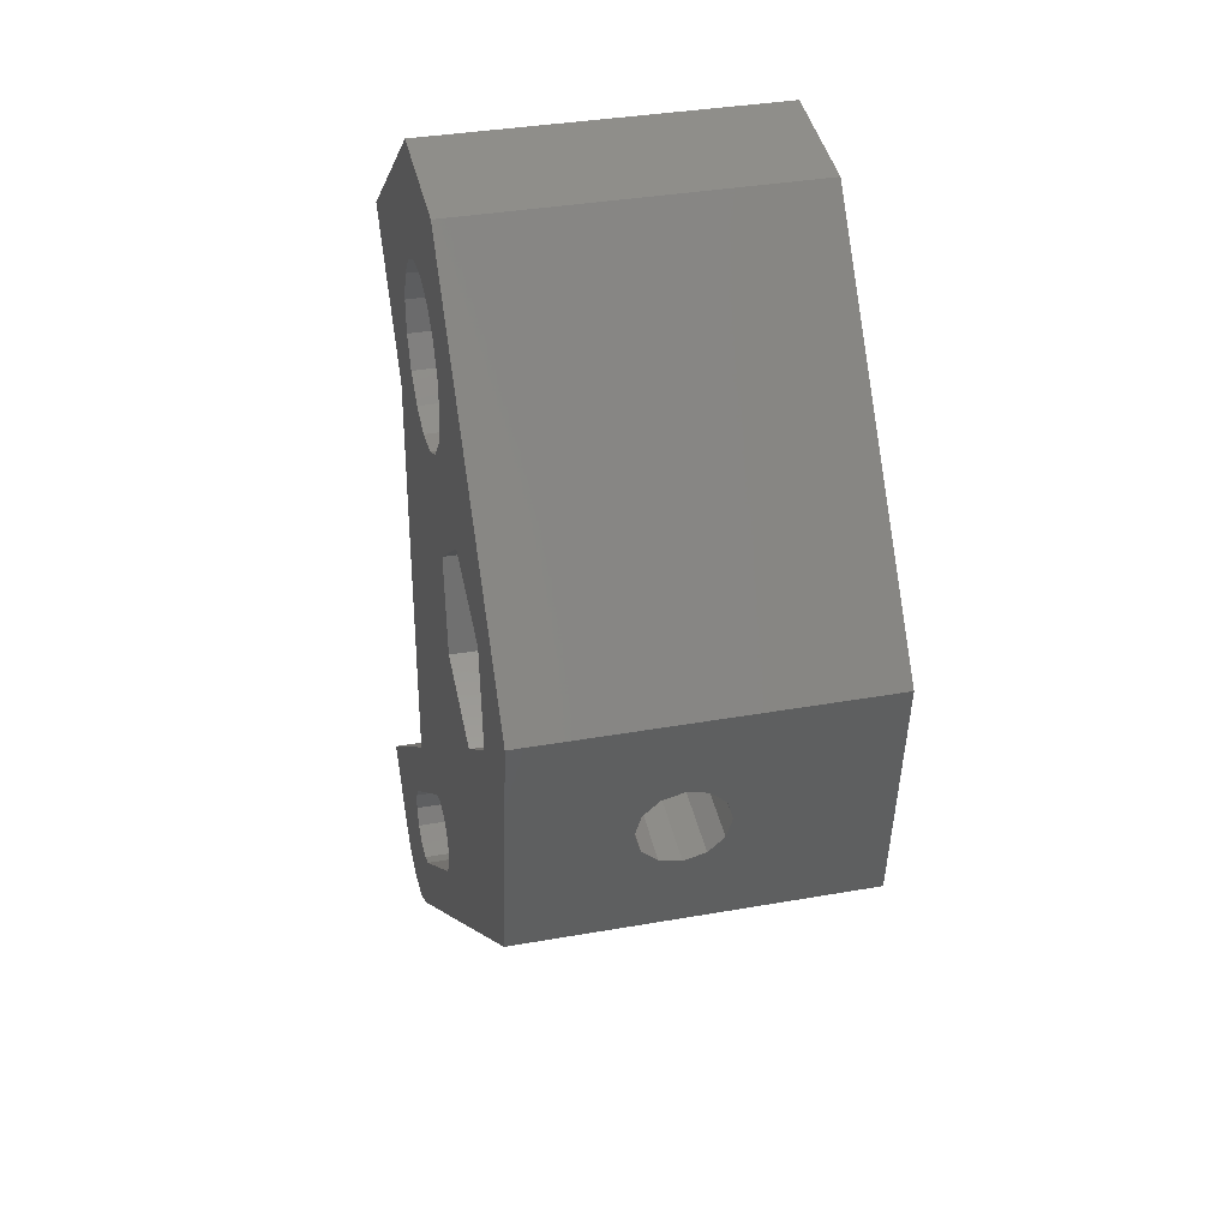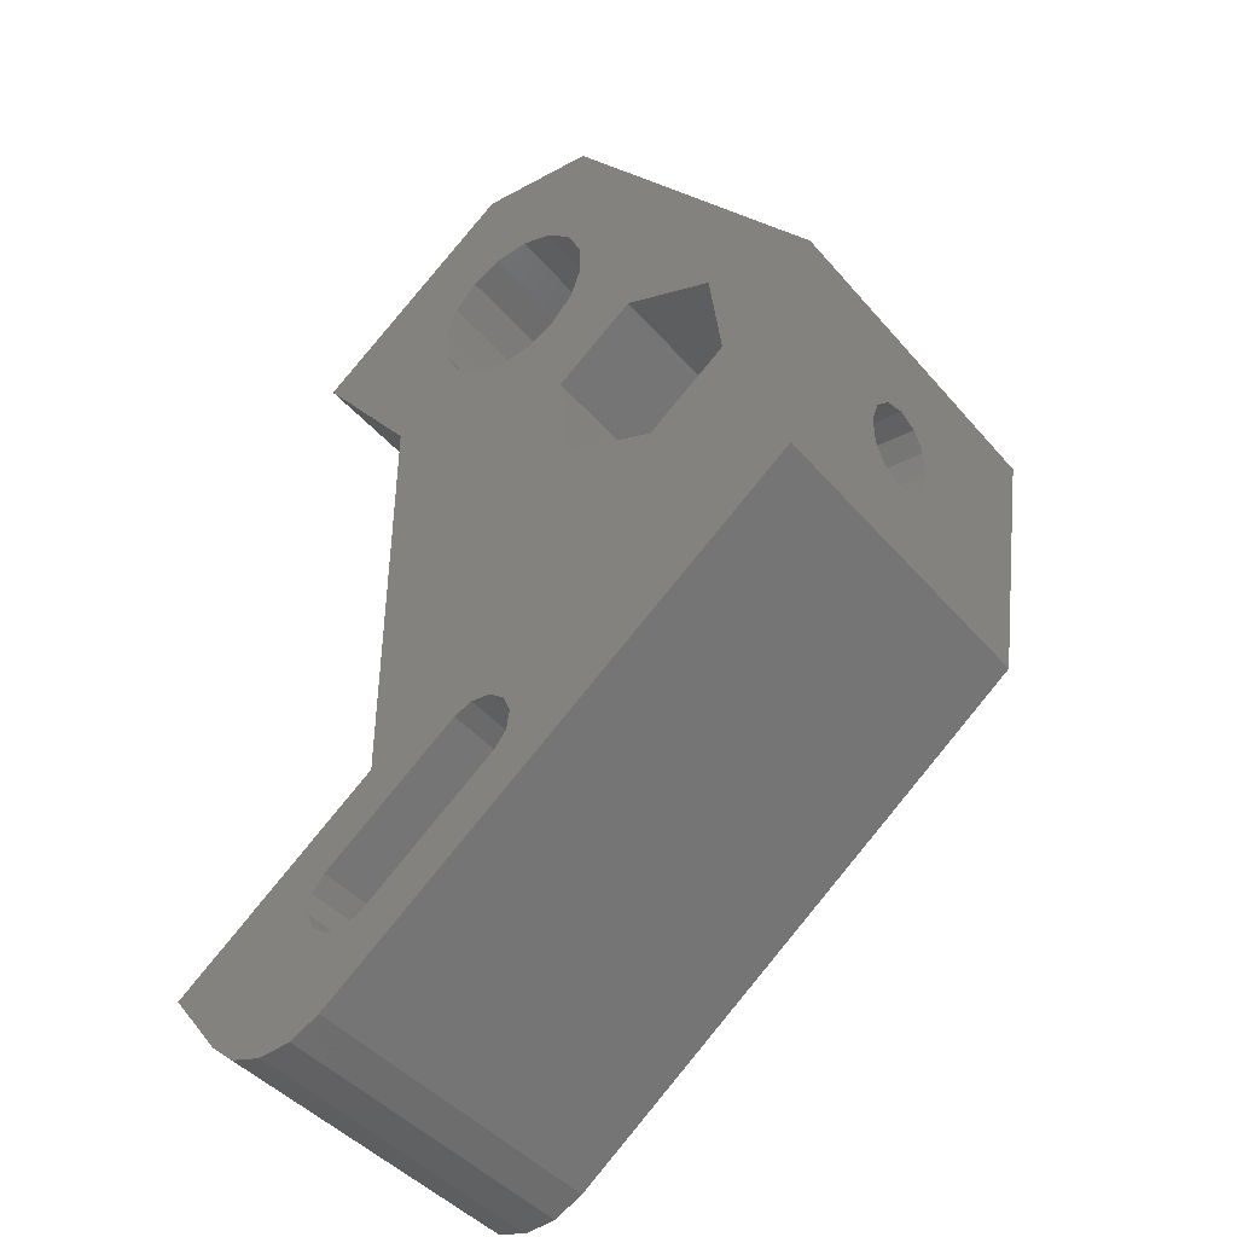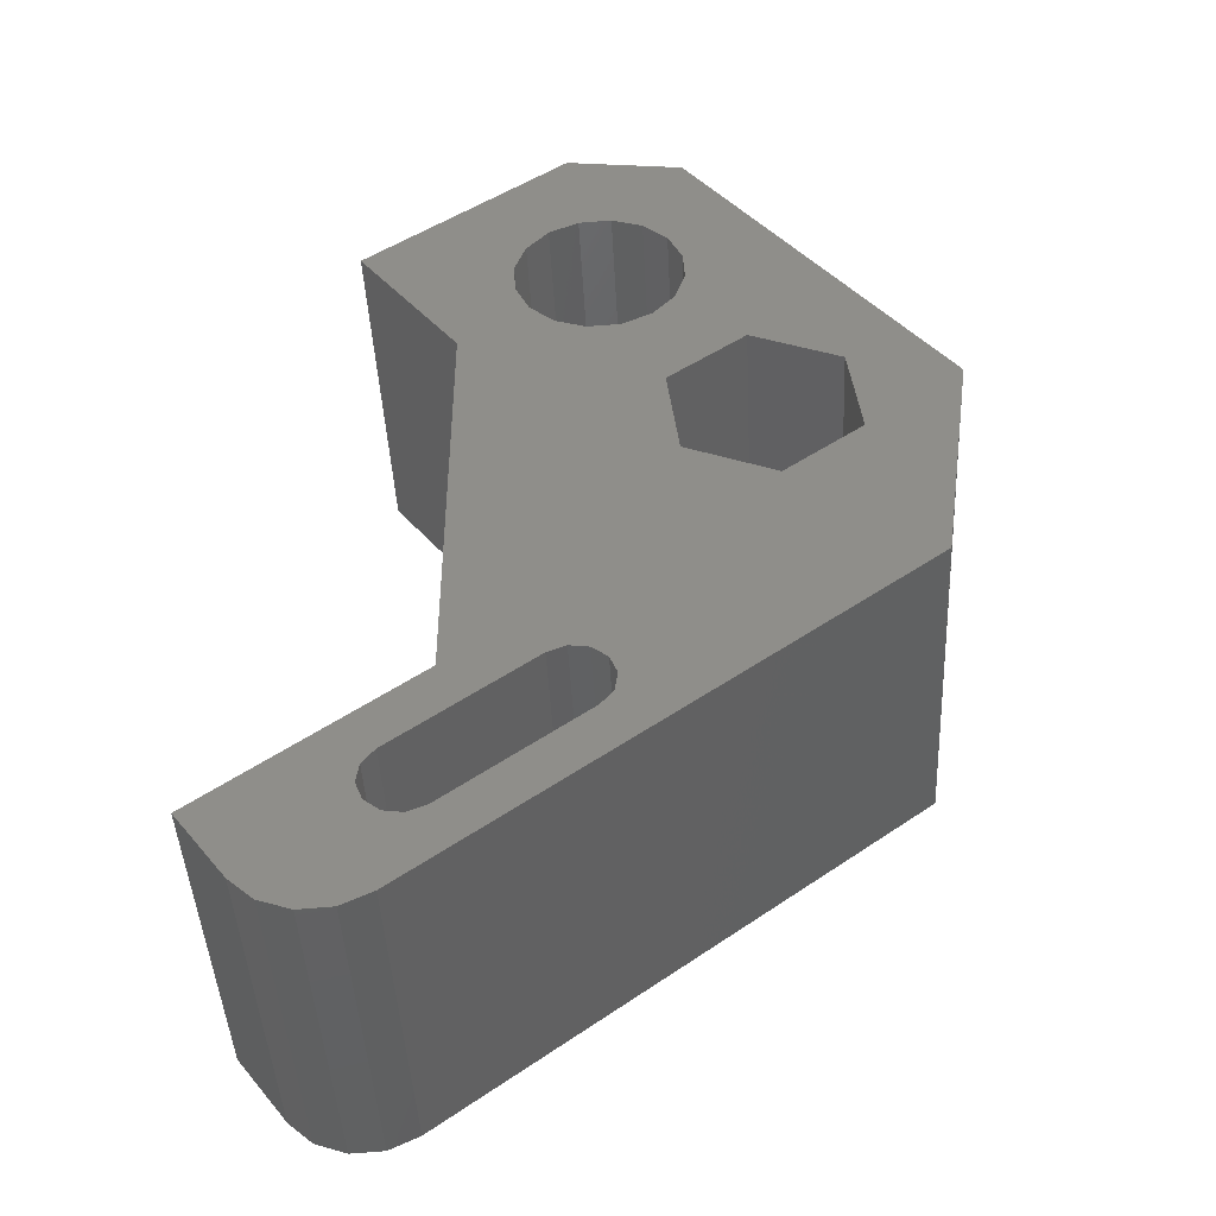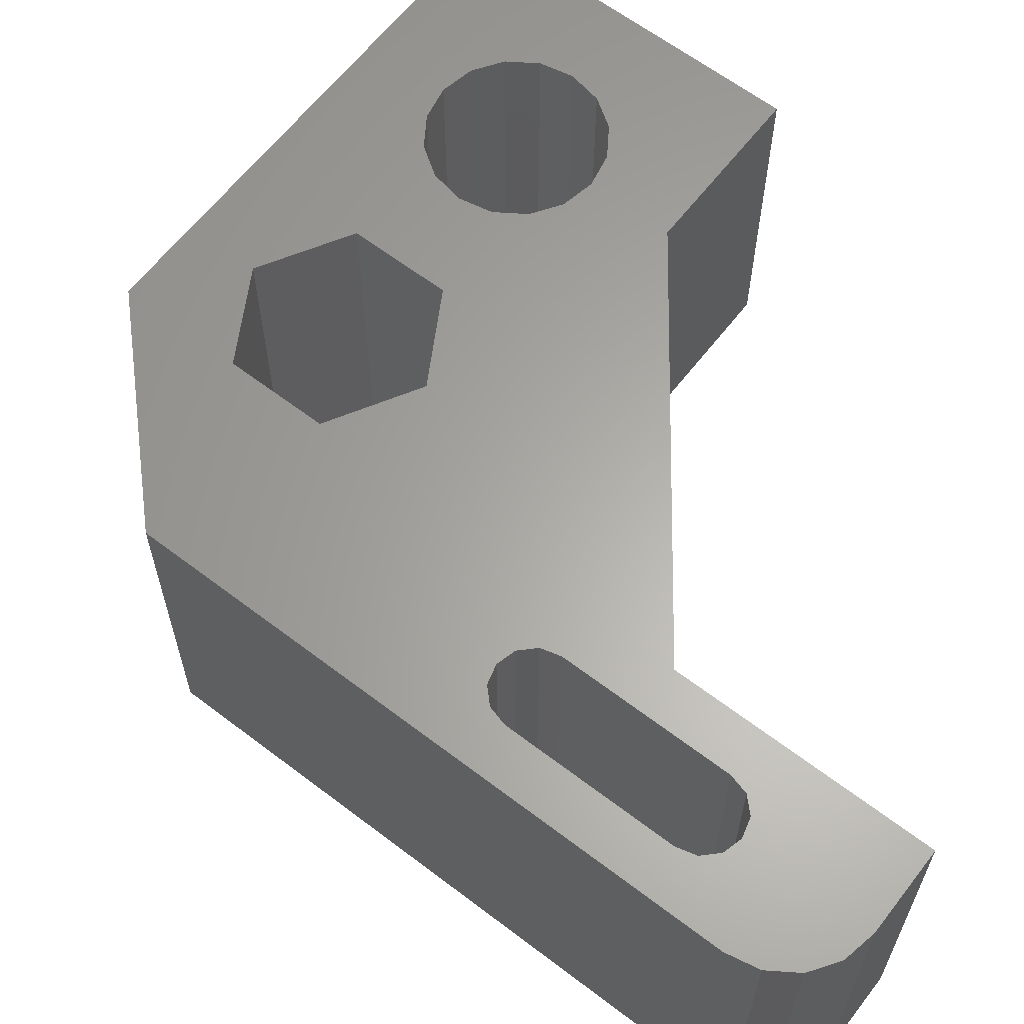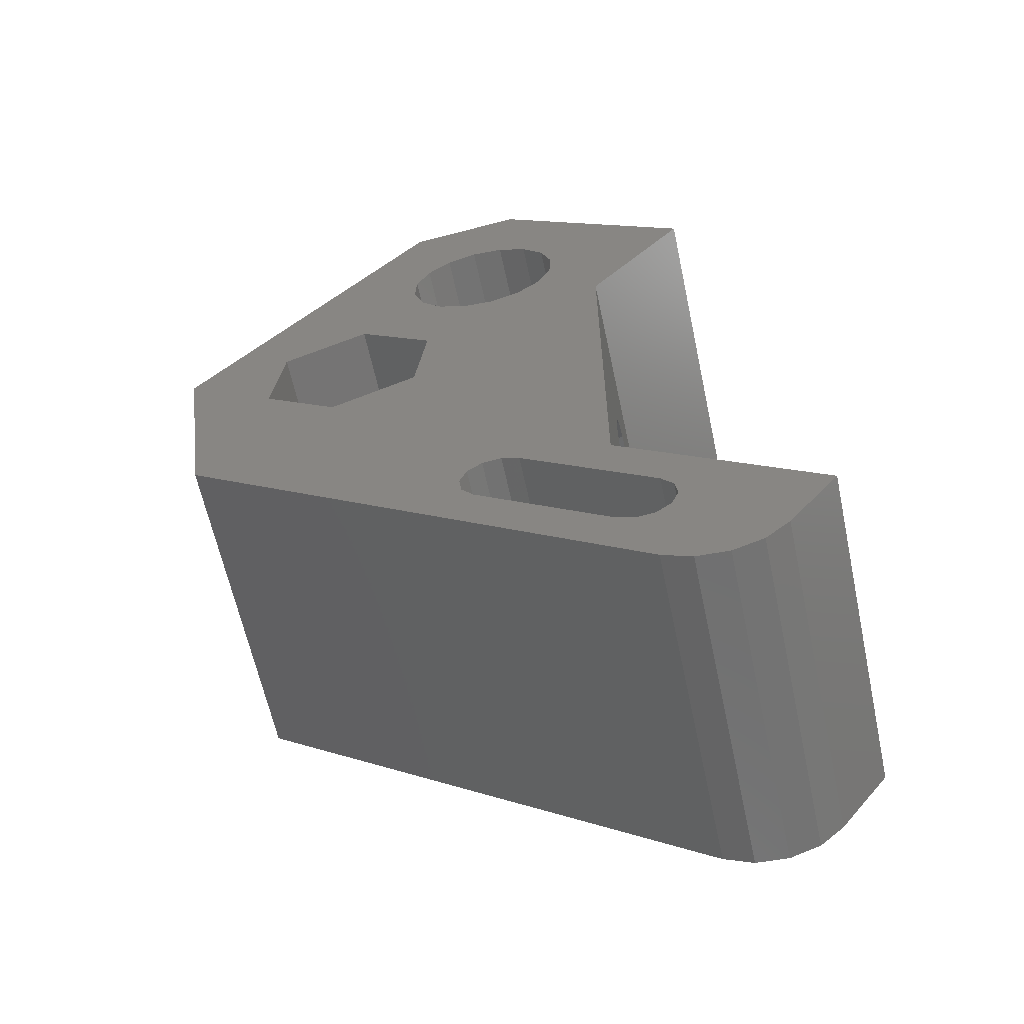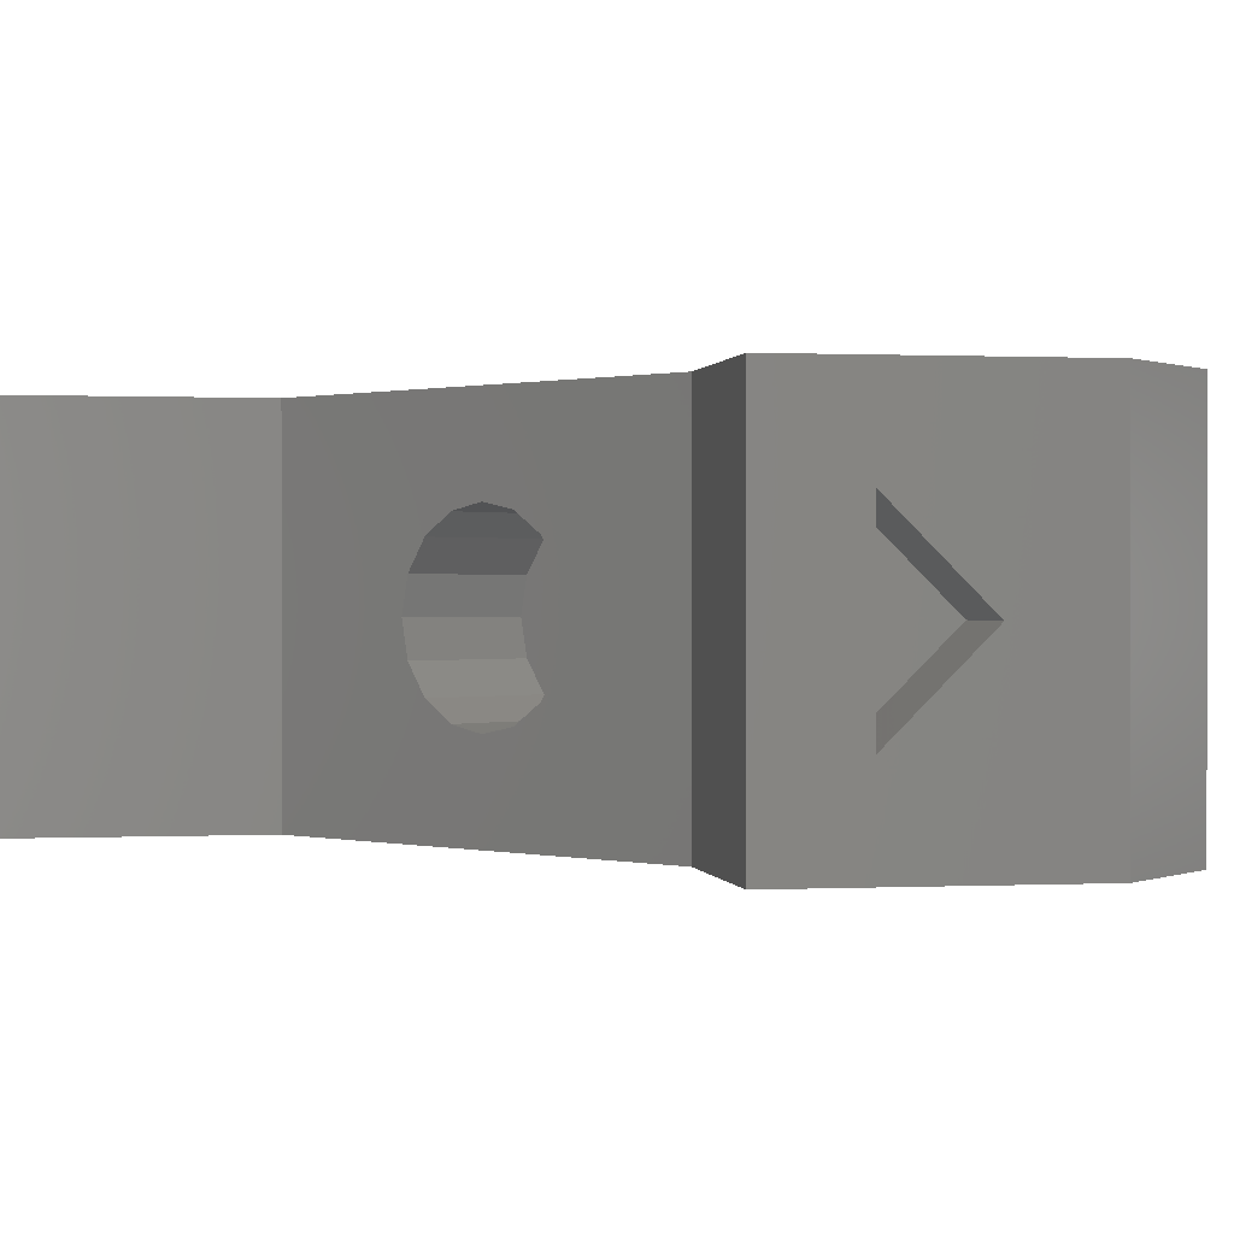
<metadata>
{"format":"stl","ext":"stl","renderer":"f3d","projection":"perspective","resolution":1024,"background":"white","views":[{"elev":34.9,"azim":-103.4,"up":"+Y"},{"elev":-44.0,"azim":-142.6,"up":"+Y"},{"elev":-44.9,"azim":-177.1,"up":"+Y"},{"elev":62.9,"azim":0.8,"up":"+Z"},{"elev":-62.4,"azim":12.1,"up":"+Y"},{"elev":0.4,"azim":132.7,"up":"+Z"}]}
</metadata>
<code>
# stl→obj: 160 verts, 328 faces
v 12 16 -20
v 16 -12 -20
v 14.06 1.597 -7.025
v 13.7 4.087 -6.414
v 13.44 5.941 -4.628
v 12 16 20
v 16 -12 20
v 14.02 1.831 2.972
v 14.38 -0.6589 2.362
v 14.64 -2.513 0.5753
v 14.75 -3.234 -1.908
v 14.66 -2.63 -4.423
v 14.41 -0.8612 -6.296
v 13.33 6.662 -2.144
v 13.42 6.058 0.371
v 13.67 4.289 2.244
v 23.34 7.355 -4.628
v 23.23 8.077 -2.144
v 23.32 7.472 0.371
v 23.6 5.501 -6.414
v 23.96 3.012 -7.025
v 24.31 0.553 -6.296
v 24.56 -1.215 -4.423
v 24.54 -1.099 0.5753
v 24.65 -1.82 -1.908
v 24.28 0.7553 2.362
v 23.92 3.245 2.972
v 23.57 5.704 2.244
v 23.38 7.464 20
v 32.62 0.5359 20
v 44.62 16.54 20
v 46 28 20
v 35.38 23.46 20
v 24.76 18.93 20
v 43.4 30.91 20
v 42.1 34.59 20
v 42.31 38.48 20
v 44 42 20
v 46.91 44.6 20
v 80 40 20
v 56 58 20
v 42 56 20
v 58 44 20
v 60.6 41.09 20
v 68 24 20
v 68 -26 20
v 60 30 20
v 57.09 27.4 20
v 53.41 26.1 20
v 49.52 26.31 20
v 43.24 5.072 20
v 55.01 -23.89 20
v 57.17 -24.76 20
v 73.17 -36.76 20
v 92 -44 20
v 50.59 45.9 20
v 54.48 45.69 20
v 61.9 37.41 20
v 61.69 33.52 20
v 51.77 -31.95 20
v 50.34 -30.12 20
v 50.01 -27.81 20
v 50.87 -25.66 20
v 52.7 -24.22 20
v 86 -52 20
v 74.6 -38.59 20
v 74.93 -40.89 20
v 74.06 -43.05 20
v 72.23 -44.48 20
v 83.09 -54.6 20
v 75.52 -55.69 20
v 79.41 -55.9 20
v 72 -54 20
v 67.77 -43.95 20
v 69.93 -44.81 20
v 32.62 0.5359 -20
v 23.38 7.464 -20
v 35.38 23.46 -20
v 46 28 -20
v 44.62 16.54 -20
v 46.91 44.6 -20
v 44 42 -20
v 42.31 38.48 -20
v 42.1 34.59 -20
v 43.4 30.91 -20
v 24.76 18.93 -20
v 80 40 -20
v 68 24 -20
v 60.6 41.09 -20
v 58 44 -20
v 42 56 -20
v 56 58 -20
v 68 -26 -20
v 92 -44 -20
v 73.17 -36.76 -20
v 57.17 -24.76 -20
v 55.01 -23.89 -20
v 43.24 5.072 -20
v 49.52 26.31 -20
v 53.41 26.1 -20
v 57.09 27.4 -20
v 60 30 -20
v 54.48 45.69 -20
v 50.59 45.9 -20
v 61.69 33.52 -20
v 61.9 37.41 -20
v 52.7 -24.22 -20
v 50.87 -25.66 -20
v 50.01 -27.81 -20
v 50.34 -30.12 -20
v 51.77 -31.95 -20
v 86 -52 -20
v 83.09 -54.6 -20
v 72.23 -44.48 -20
v 74.06 -43.05 -20
v 74.93 -40.89 -20
v 74.6 -38.59 -20
v 75.52 -55.69 -20
v 72 -54 -20
v 79.41 -55.9 -20
v 67.77 -43.95 -20
v 69.93 -44.81 -20
v 64 52 1.776e-15
v 72 46 -10
v 72 46 10
v 66 38 10
v 66 38 -10
v 58 44 3.553e-15
v 68 -9.239 3.827
v 68 -7.071 7.071
v 68 -3.827 9.239
v 68 10 8.882e-16
v 68 9.239 -3.827
v 68 7.071 -7.071
v 68 3.827 -9.239
v 68 0 -10
v 68 -3.827 -9.239
v 68 -7.071 -7.071
v 68 -9.239 -3.827
v 68 -10 1.225e-15
v 68 0 10
v 68 3.827 9.239
v 68 7.071 7.071
v 68 9.239 3.827
v 53 3.553e-15 -10
v 53 3.827 -9.239
v 53 7.071 -7.071
v 53 9.239 -3.827
v 53 10 8.882e-16
v 53 -3.827 -9.239
v 53 -7.071 -7.071
v 53 -9.239 -3.827
v 53 -10 1.225e-15
v 53 3.553e-15 10
v 53 -3.827 9.239
v 53 -7.071 7.071
v 53 -9.239 3.827
v 53 3.827 9.239
v 53 7.071 7.071
v 53 9.239 3.827
f 1 2 3
f 1 3 4
f 1 4 5
f 1 5 6
f 7 6 8
f 7 8 9
f 7 9 10
f 7 10 11
f 7 11 12
f 2 7 12
f 2 12 13
f 2 13 3
f 6 5 14
f 6 14 15
f 6 15 16
f 6 16 8
f 4 17 5
f 5 17 18
f 5 18 14
f 14 18 19
f 14 19 15
f 17 4 20
f 20 4 3
f 20 3 21
f 21 3 13
f 21 13 22
f 22 13 12
f 22 12 23
f 9 24 10
f 10 24 25
f 10 25 11
f 11 25 23
f 11 23 12
f 24 9 26
f 26 9 8
f 26 8 27
f 27 8 16
f 27 16 28
f 28 16 15
f 28 15 19
f 21 22 20
f 27 28 26
f 26 28 19
f 26 19 24
f 24 19 18
f 24 18 25
f 25 18 17
f 25 17 23
f 23 17 20
f 23 20 22
f 29 7 30
f 31 32 33
f 6 7 29
f 6 29 34
f 6 34 33
f 6 33 32
f 6 32 35
f 6 35 36
f 6 36 37
f 6 37 38
f 6 38 39
f 40 41 42
f 40 42 43
f 40 43 44
f 40 44 45
f 46 45 47
f 46 47 48
f 46 48 49
f 46 49 50
f 46 50 32
f 46 32 31
f 46 31 51
f 46 51 30
f 46 30 7
f 46 7 52
f 46 52 53
f 46 53 54
f 46 54 55
f 42 6 39
f 42 39 56
f 42 56 57
f 42 57 43
f 45 44 58
f 45 58 59
f 45 59 47
f 7 60 61
f 7 61 62
f 7 62 63
f 7 63 64
f 7 64 52
f 65 55 54
f 65 54 66
f 65 66 67
f 65 67 68
f 65 68 69
f 65 69 70
f 71 72 73
f 73 72 74
f 73 74 7
f 7 74 60
f 74 72 75
f 75 72 70
f 75 70 69
f 76 2 77
f 78 79 80
f 1 81 82
f 1 82 83
f 1 83 84
f 1 84 85
f 1 85 79
f 1 79 78
f 1 78 86
f 1 86 77
f 1 77 2
f 87 88 89
f 87 89 90
f 87 90 91
f 87 91 92
f 93 94 95
f 93 95 96
f 93 96 97
f 93 97 2
f 93 2 76
f 93 76 98
f 93 98 80
f 93 80 79
f 93 79 99
f 93 99 100
f 93 100 101
f 93 101 102
f 93 102 88
f 91 90 103
f 91 103 104
f 91 104 81
f 91 81 1
f 88 102 105
f 88 105 106
f 88 106 89
f 2 97 107
f 2 107 108
f 2 108 109
f 2 109 110
f 2 110 111
f 112 113 114
f 112 114 115
f 112 115 116
f 112 116 117
f 112 117 95
f 112 95 94
f 118 119 120
f 120 119 121
f 119 2 121
f 121 2 111
f 114 113 122
f 122 113 120
f 122 120 121
f 73 7 119
f 119 7 2
f 6 42 1
f 1 42 91
f 123 124 92
f 41 40 125
f 41 125 123
f 41 123 92
f 92 124 87
f 87 124 125
f 87 125 40
f 126 127 128
f 128 123 126
f 126 123 125
f 127 124 128
f 128 124 123
f 126 125 127
f 127 125 124
f 90 57 103
f 103 57 56
f 103 56 104
f 104 56 39
f 104 39 81
f 81 39 38
f 81 38 82
f 57 90 43
f 43 90 89
f 43 89 44
f 44 89 106
f 44 106 58
f 58 106 105
f 58 105 59
f 59 105 102
f 59 102 47
f 94 55 112
f 112 55 65
f 112 65 113
f 113 65 70
f 113 70 120
f 120 70 72
f 120 72 118
f 118 72 71
f 118 71 119
f 119 71 73
f 41 92 42
f 42 92 91
f 46 93 129
f 46 129 130
f 46 130 131
f 46 131 45
f 88 45 132
f 88 132 133
f 88 133 134
f 88 134 135
f 88 135 136
f 88 136 137
f 93 88 137
f 93 137 138
f 93 138 139
f 93 139 140
f 93 140 129
f 45 131 141
f 45 141 142
f 45 142 143
f 45 143 144
f 45 144 132
f 145 135 146
f 146 135 134
f 146 134 147
f 147 134 133
f 147 133 148
f 148 133 132
f 148 132 149
f 135 145 136
f 136 145 150
f 136 150 137
f 137 150 151
f 137 151 138
f 138 151 152
f 138 152 139
f 139 152 153
f 139 153 140
f 154 131 155
f 155 131 130
f 155 130 156
f 156 130 129
f 156 129 157
f 157 129 140
f 157 140 153
f 131 154 141
f 141 154 158
f 141 158 142
f 142 158 159
f 142 159 143
f 143 159 160
f 143 160 144
f 144 160 149
f 144 149 132
f 155 158 154
f 158 155 159
f 159 155 156
f 159 156 160
f 160 156 157
f 160 157 149
f 149 157 153
f 149 153 148
f 148 153 152
f 148 152 147
f 147 152 151
f 147 151 146
f 146 151 150
f 146 150 145
f 115 67 116
f 116 67 66
f 116 66 117
f 117 66 54
f 117 54 95
f 67 115 68
f 68 115 114
f 68 114 69
f 69 114 122
f 69 122 75
f 75 122 121
f 75 121 74
f 96 95 53
f 53 95 54
f 108 62 109
f 109 62 61
f 109 61 110
f 110 61 60
f 110 60 111
f 62 108 63
f 63 108 107
f 63 107 64
f 64 107 97
f 64 97 52
f 52 97 96
f 52 96 53
f 121 111 74
f 74 111 60
f 29 30 77
f 77 30 76
f 76 30 98
f 98 30 51
f 98 51 80
f 80 51 31
f 80 31 78
f 78 31 33
f 78 33 86
f 86 33 34
f 86 34 77
f 77 34 29
f 79 50 99
f 99 50 49
f 99 49 100
f 100 49 48
f 100 48 101
f 101 48 47
f 101 47 102
f 50 79 32
f 32 79 85
f 32 85 35
f 35 85 84
f 35 84 36
f 36 84 83
f 36 83 37
f 37 83 82
f 37 82 38
f 87 40 88
f 88 40 45
f 46 55 93
f 93 55 94

</code>
